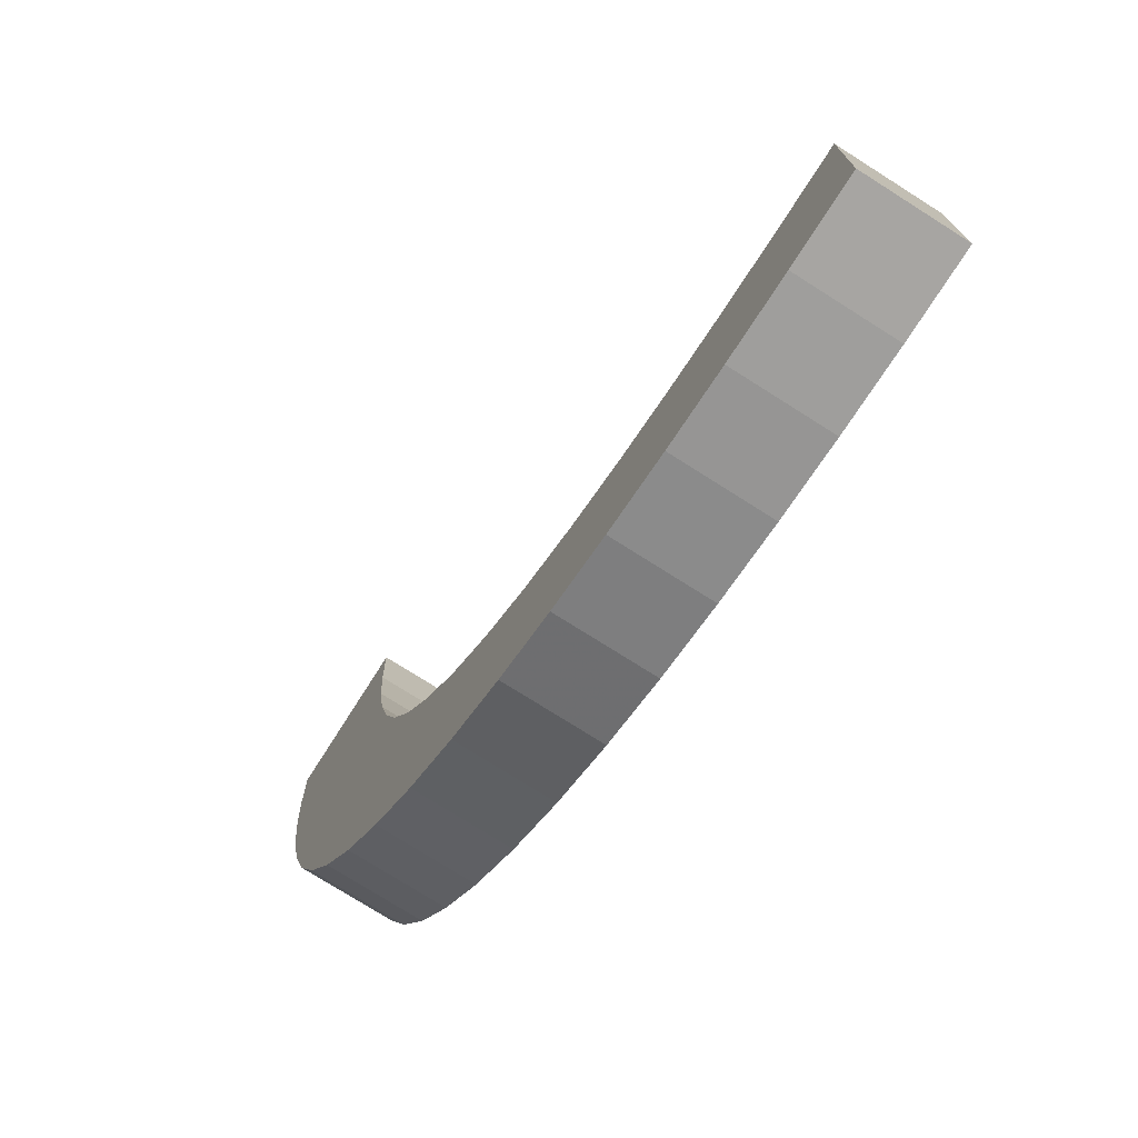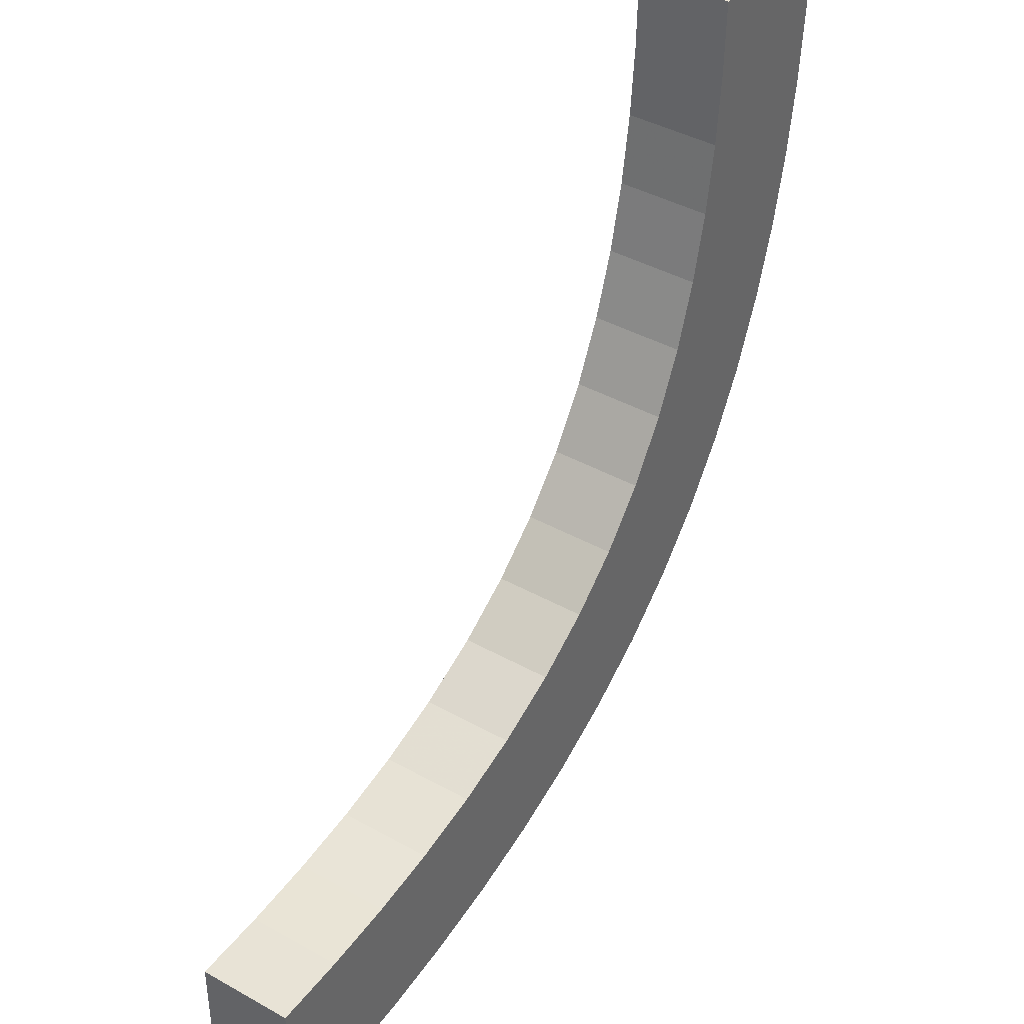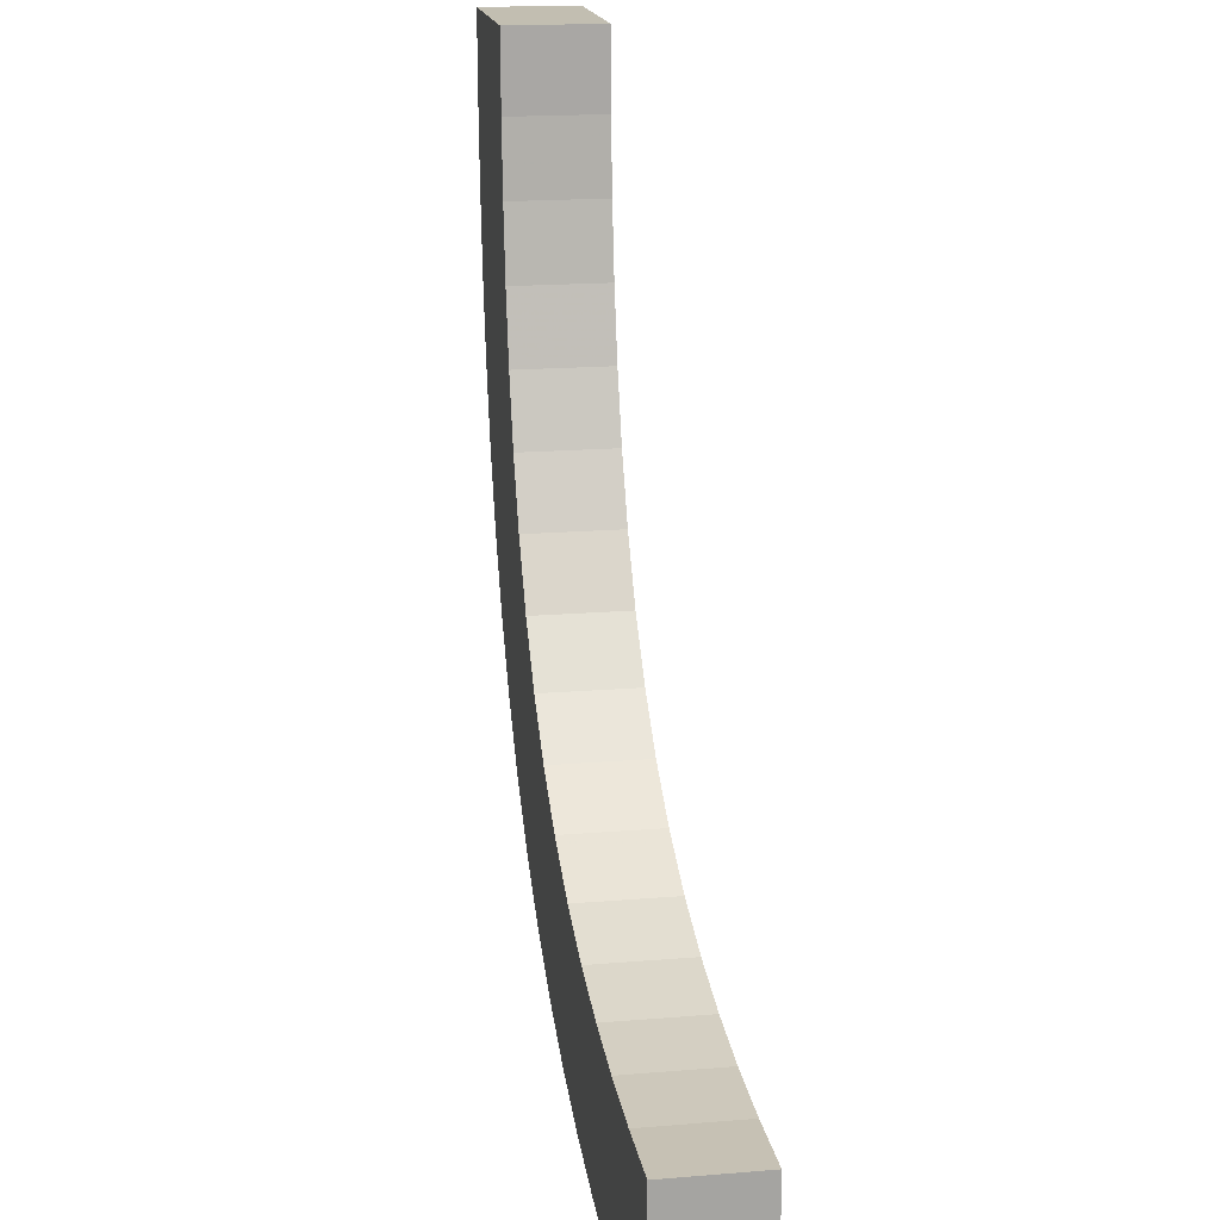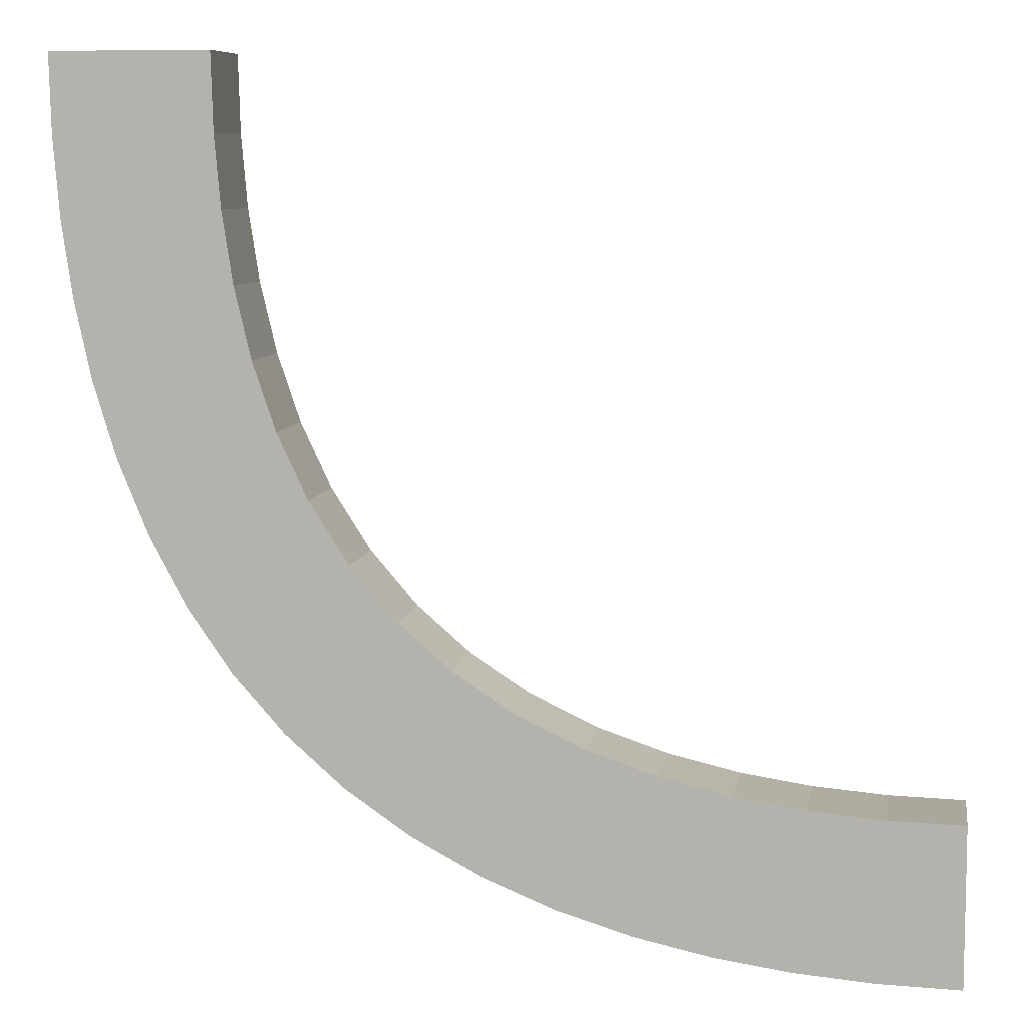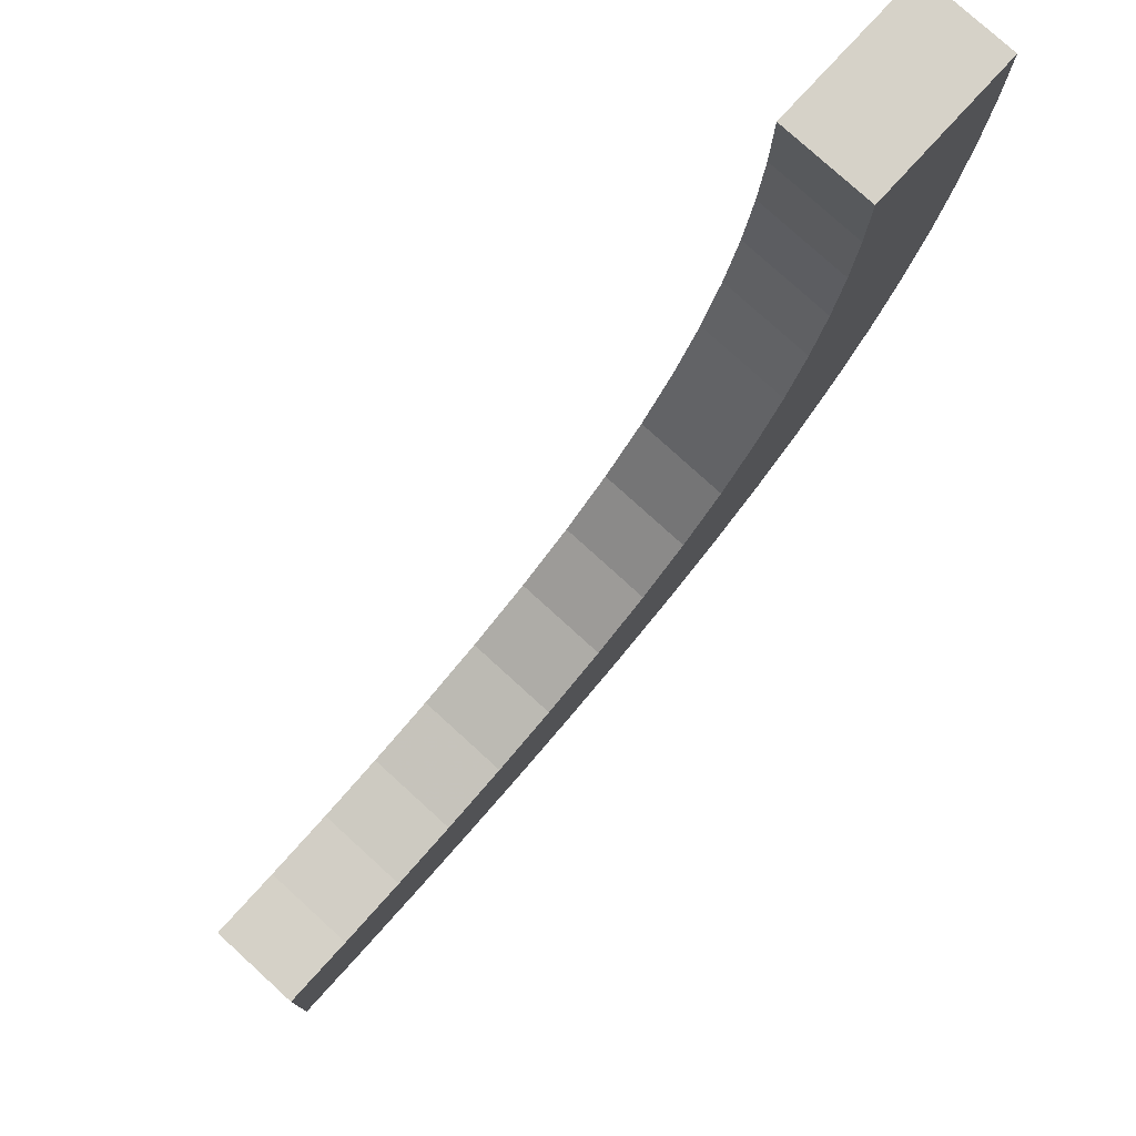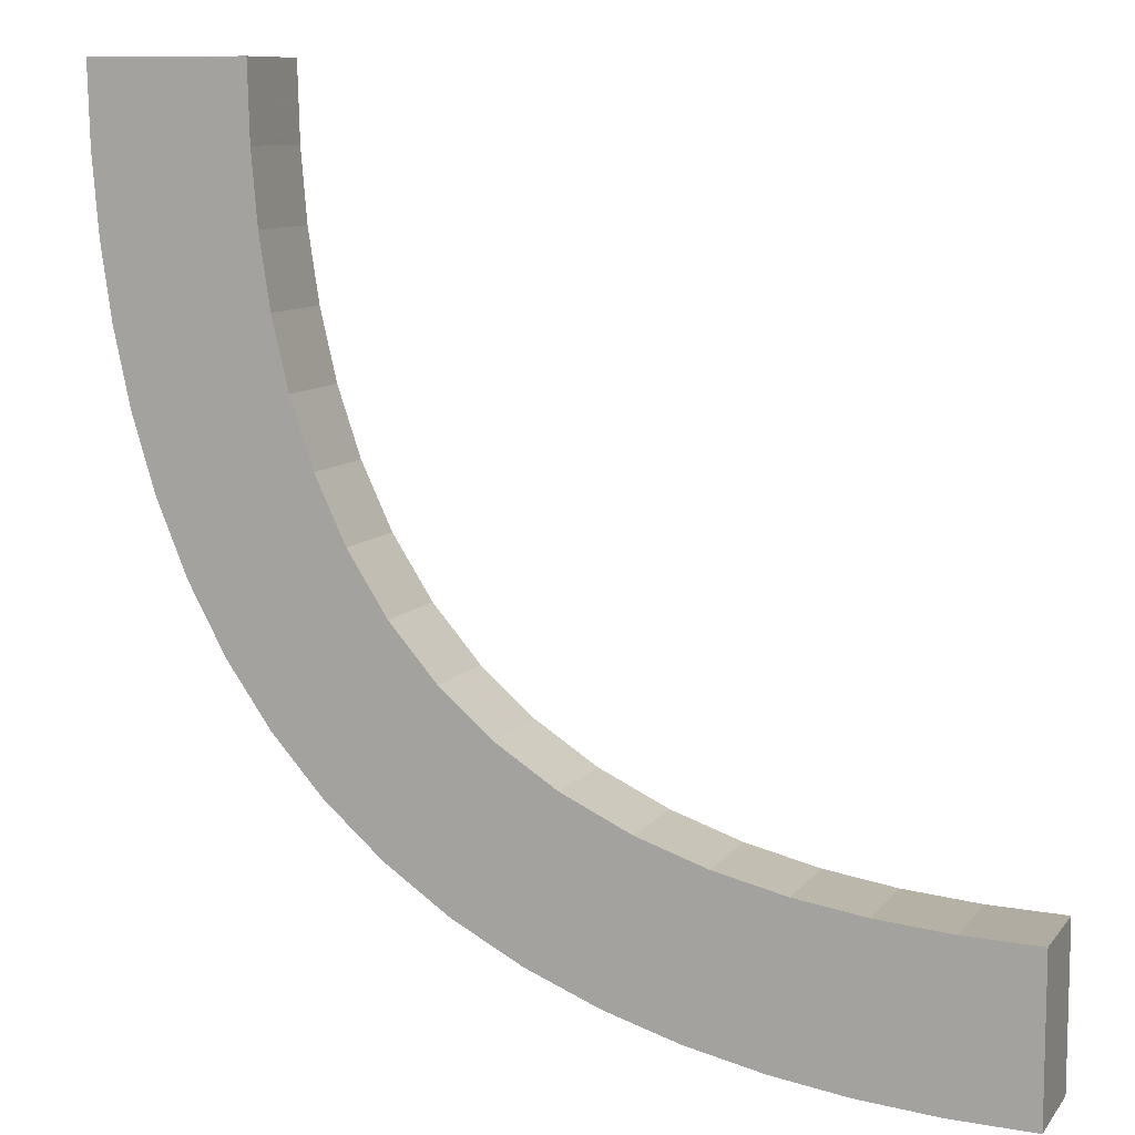
<metadata>
{"format":"obj","ext":"obj","renderer":"f3d","projection":"perspective","resolution":1024,"background":"white","views":[{"elev":-75.3,"azim":57.6,"up":"+Y"},{"elev":40.7,"azim":124.4,"up":"+Y"},{"elev":17.1,"azim":80.4,"up":"+Y"},{"elev":8.0,"azim":9.3,"up":"+Y"},{"elev":77.6,"azim":132.4,"up":"+Y"},{"elev":9.5,"azim":21.4,"up":"+Y"}]}
</metadata>
<code>
v 0.2277 0.4499 0
v 0.2277 0.4499 0.03
v 0.2775 0.4533 0
v 0.2775 0.4533 0.03
v 0.4741 0.2257 0
v 0.4741 0.2257 0.03
v 0.3657 0.3036 0
v 0.3657 0.3036 0.03
v 0.4533 0.2775 0
v 0.4533 0.2775 0.03
v 0.25 0.5 0
v 0.25 0.5 0.03
v 0.2532 0.3547 0
v 0.2532 0.3547 0.03
v 0.4493 0.2277 0
v 0.4493 0.2277 0.03
v 0.2756 0.4759 0
v 0.2756 0.4759 0.03
v 0.3554 0.2528 0
v 0.3554 0.2528 0.03
v 0.281 0.4307 0
v 0.281 0.4307 0.03
v 0.3467 0.3158 0
v 0.3467 0.3158 0.03
v 0.3335 0.2645 0
v 0.3335 0.2645 0.03
v 0.4257 0.2312 0
v 0.4257 0.2312 0.03
v 0.3781 0.2436 0
v 0.3781 0.2436 0.03
v 0.3872 0.2934 0
v 0.3872 0.2934 0.03
v 0.5 0.25 0
v 0.5 0.25 0.03
v 0.5 0.225 0
v 0.5 0.225 0.03
v 0.5 0.275 0
v 0.5 0.275 0.03
v 0.4313 0.2809 0
v 0.4313 0.2809 0.03
v 0.409 0.2861 0
v 0.409 0.2861 0.03
v 0.2862 0.4086 0
v 0.2862 0.4086 0.03
v 0.2934 0.3872 0
v 0.2934 0.3872 0.03
v 0.225 0.5 0
v 0.225 0.5 0.03
v 0.4765 0.2756 0
v 0.4765 0.2756 0.03
v 0.303 0.3668 0
v 0.303 0.3668 0.03
v 0.2363 0.402 0
v 0.2363 0.402 0.03
v 0.2435 0.3783 0
v 0.2435 0.3783 0.03
v 0.3302 0.3302 0
v 0.3302 0.3302 0.015
v 0.3302 0.3302 0.03
v 0.3154 0.3473 0
v 0.3154 0.3473 0.03
v 0.2788 0.3129 0
v 0.2788 0.3129 0.03
v 0.4016 0.2364 0
v 0.4016 0.2364 0.03
v 0.2311 0.4261 0
v 0.2311 0.4261 0.03
v 0.2256 0.4749 0
v 0.2256 0.4749 0.03
v 0.3132 0.2785 0
v 0.3132 0.2785 0.03
v 0.275 0.5 0
v 0.275 0.5 0.03
v 0.2948 0.2948 0
v 0.2948 0.2948 0.015
v 0.2948 0.2948 0.03
v 0.2649 0.3329 0
v 0.2649 0.3329 0.03
f 33 5 35
f 5 49 15
f 33 49 5
f 39 64 27
f 19 29 31
f 64 41 29
f 9 27 15
f 25 19 7
f 33 37 49
f 27 9 39
f 64 39 41
f 9 15 49
f 19 31 7
f 23 57 70
f 57 60 62
f 23 25 7
f 31 29 41
f 25 23 70
f 74 57 62
f 51 45 13
f 60 77 62
f 70 57 74
f 51 13 77
f 45 43 55
f 55 13 45
f 60 51 77
f 53 55 43
f 21 53 43
f 1 3 17
f 11 17 72
f 3 66 21
f 1 17 68
f 47 68 11
f 68 17 11
f 66 3 1
f 21 66 53
f 75 70 74
f 19 25 26
f 20 30 29
f 25 70 71
f 71 75 76
f 70 75 71
f 27 64 65
f 5 15 16
f 35 5 6
f 15 27 28
f 64 29 30
f 68 47 48
f 66 1 2
f 53 66 67
f 1 68 69
f 54 56 55
f 13 55 56
f 62 77 78
f 75 74 62
f 77 13 14
f 76 75 63
f 75 62 63
f 73 12 11
f 47 11 12
f 58 60 57
f 45 51 52
f 51 60 61
f 61 58 59
f 60 58 61
f 46 44 43
f 21 43 44
f 17 3 4
f 72 17 18
f 3 21 22
f 49 37 38
f 39 9 10
f 9 49 50
f 41 39 40
f 7 31 32
f 58 57 23
f 23 7 8
f 24 59 58
f 31 41 42
f 36 34 33
f 37 33 34
f 34 36 6
f 6 16 50
f 34 6 50
f 40 28 65
f 20 32 30
f 65 30 42
f 10 16 28
f 26 8 20
f 34 50 38
f 28 40 10
f 65 42 40
f 10 50 16
f 20 8 32
f 24 71 59
f 59 63 61
f 24 8 26
f 32 42 30
f 26 71 24
f 76 63 59
f 52 14 46
f 61 63 78
f 71 76 59
f 52 78 14
f 46 56 44
f 56 46 14
f 61 78 52
f 54 44 56
f 22 44 54
f 2 18 4
f 12 73 18
f 4 22 67
f 2 69 18
f 48 12 69
f 69 12 18
f 67 2 4
f 22 54 67
f 19 26 20
f 20 29 19
f 25 71 26
f 27 65 28
f 5 16 6
f 35 6 36
f 15 28 16
f 64 30 65
f 68 48 69
f 66 2 67
f 53 67 54
f 1 69 2
f 54 55 53
f 13 56 14
f 62 78 63
f 77 14 78
f 73 11 72
f 47 12 48
f 45 52 46
f 51 61 52
f 46 43 45
f 21 44 22
f 17 4 18
f 72 18 73
f 3 22 4
f 49 38 50
f 39 10 40
f 9 50 10
f 41 40 42
f 7 32 8
f 23 8 24
f 24 58 23
f 31 42 32
f 36 33 35
f 37 34 38

</code>
